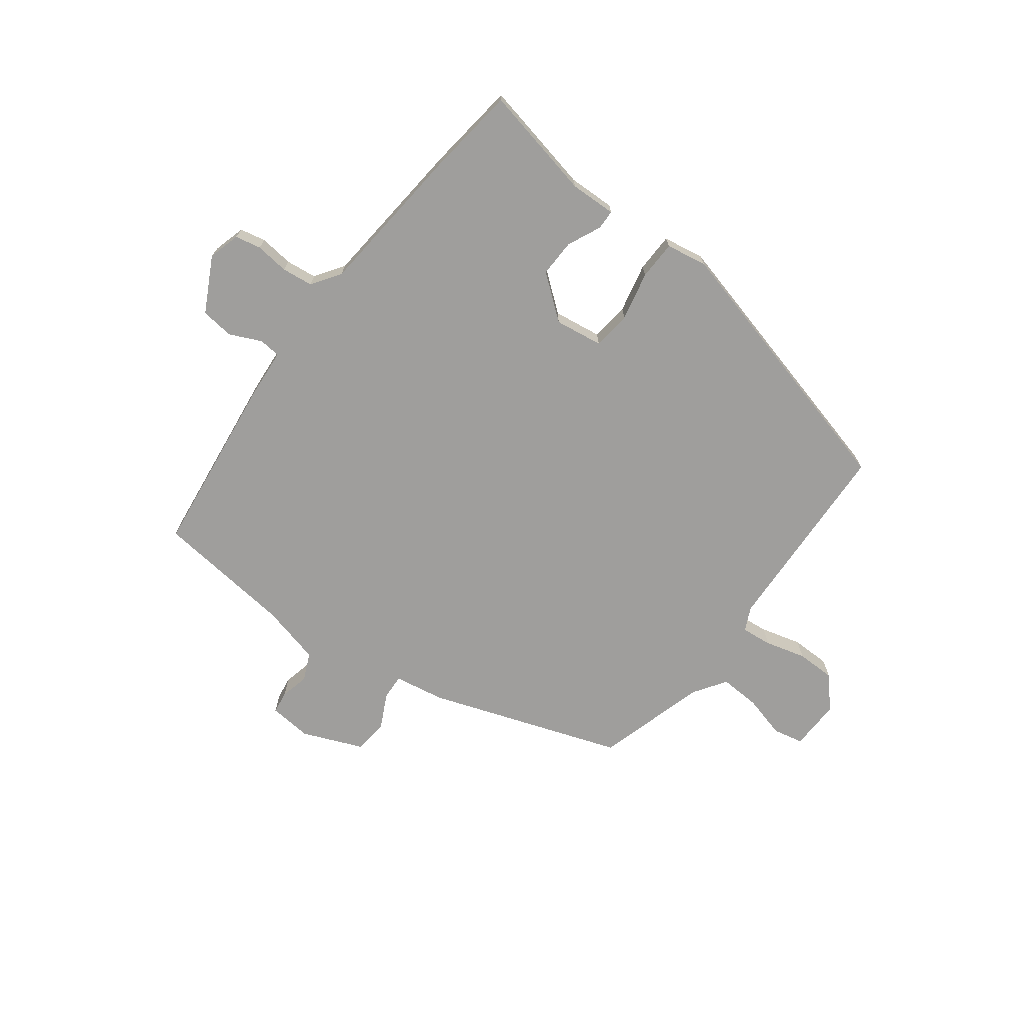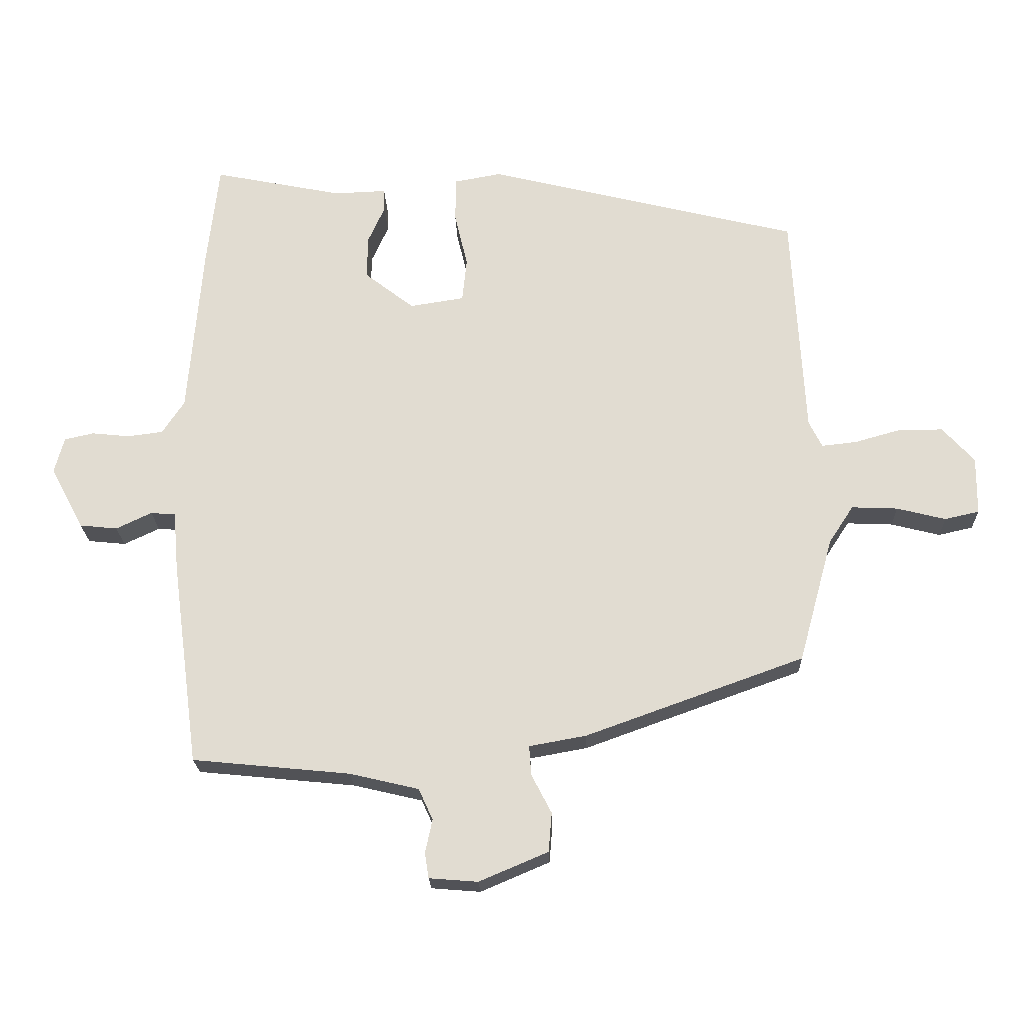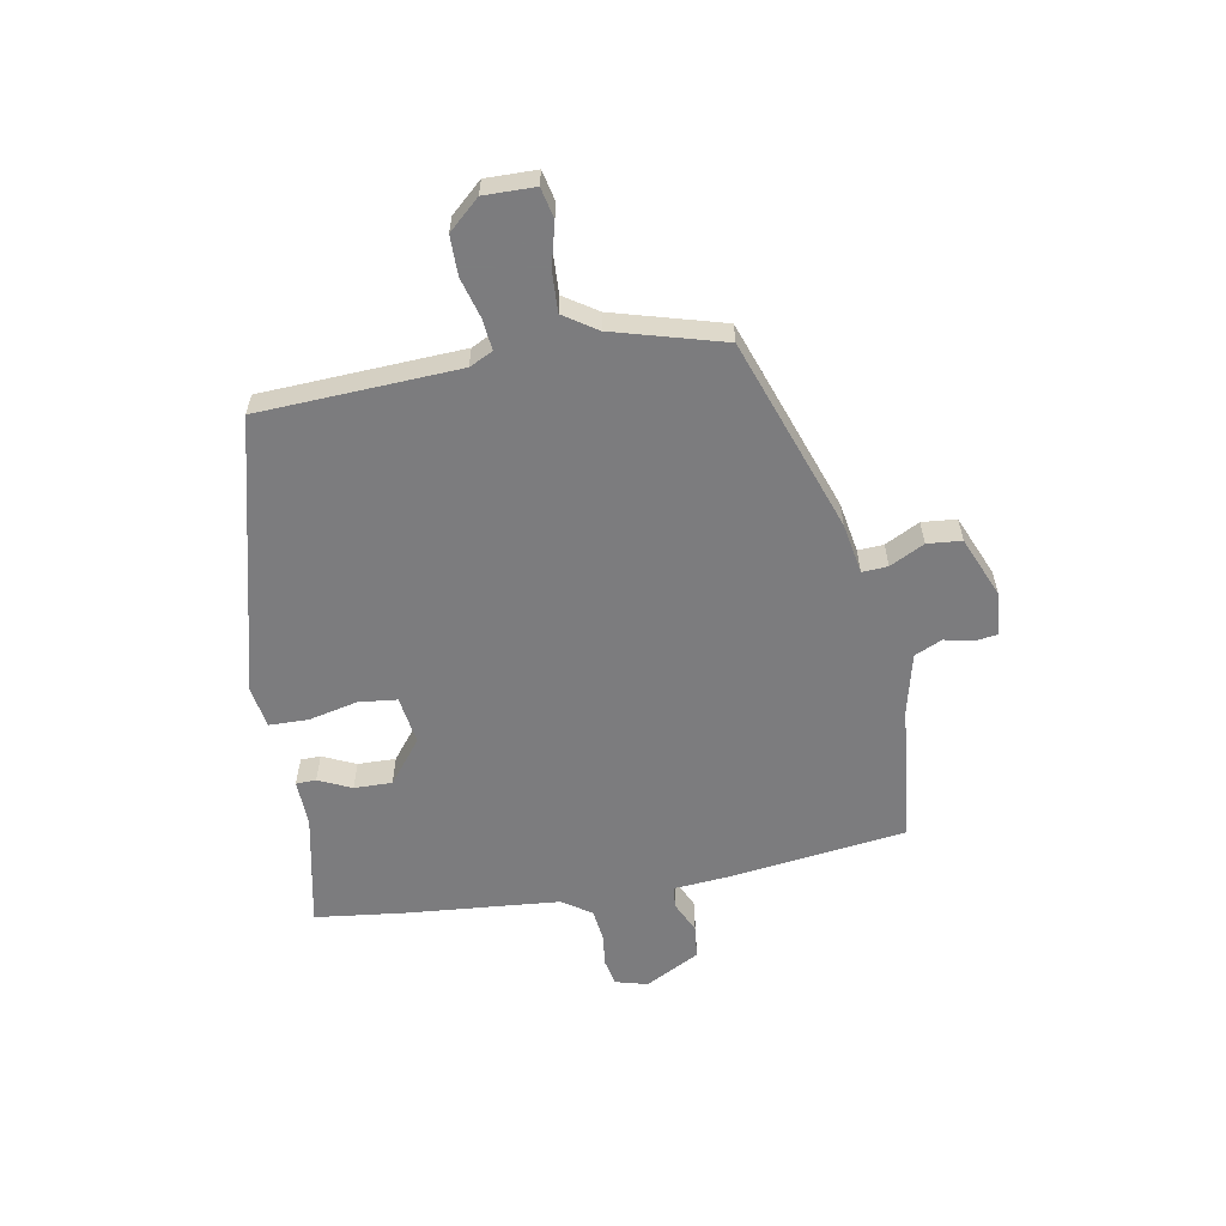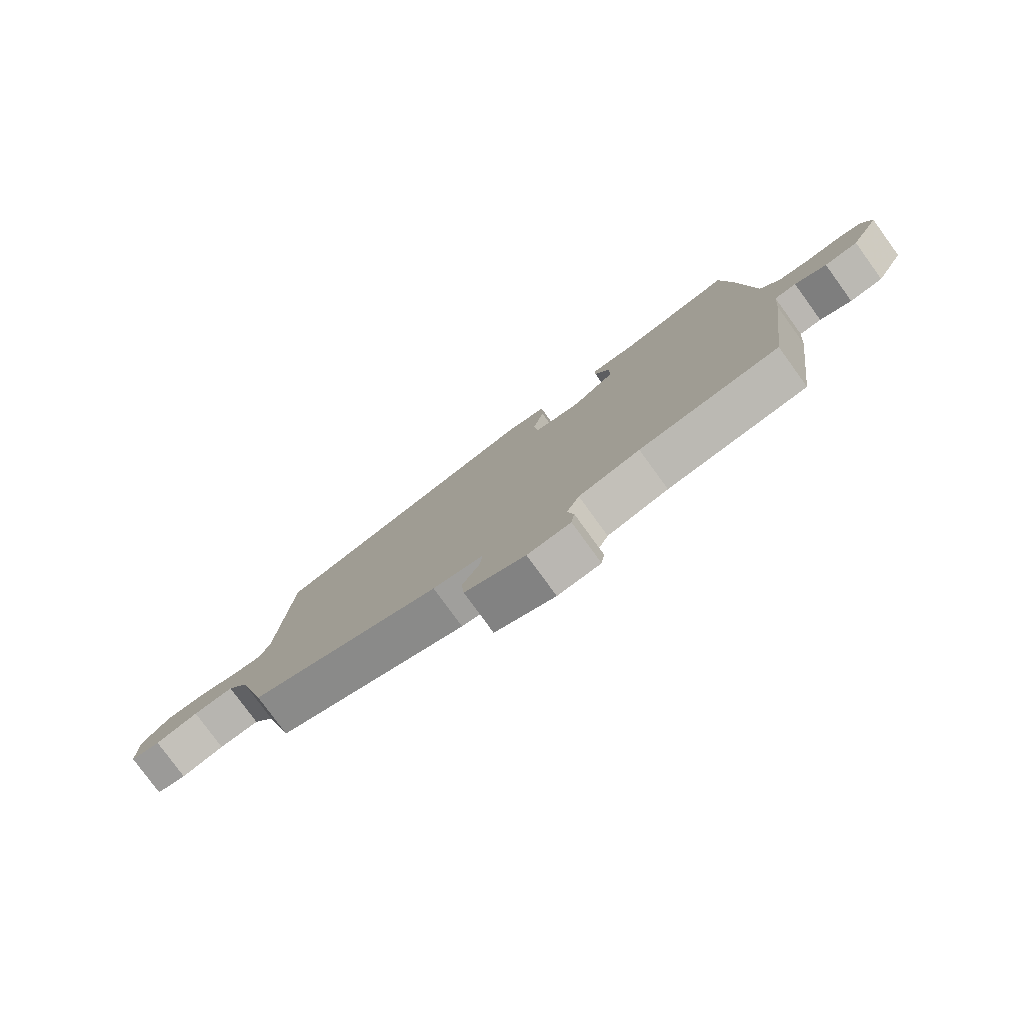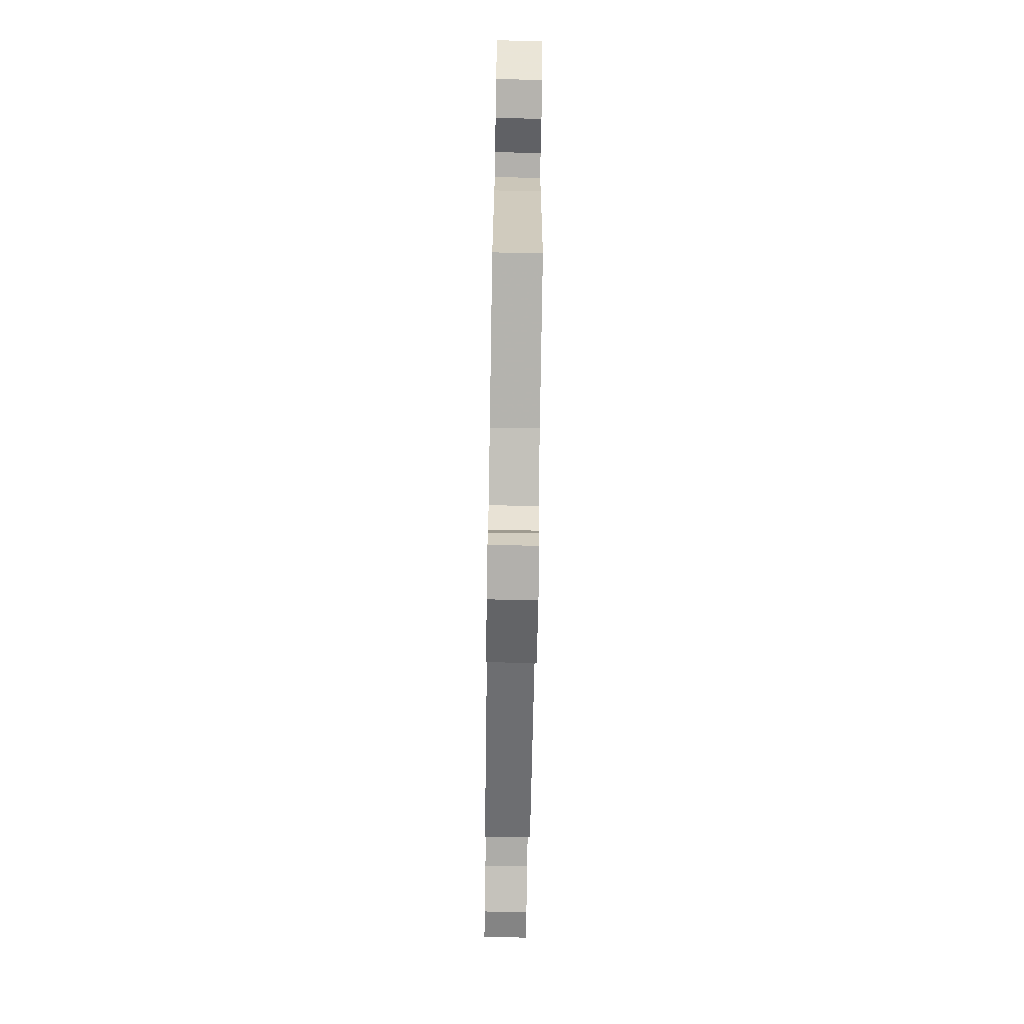
<metadata>
{"format":"obj","ext":"obj","renderer":"f3d","projection":"perspective","resolution":1024,"background":"white","views":[{"elev":-70.9,"azim":-37.6,"up":"+Y"},{"elev":-21.6,"azim":1.9,"up":"+Z"},{"elev":-58.9,"azim":99.9,"up":"+Y"},{"elev":-79.2,"azim":-144.0,"up":"+Z"},{"elev":-74.2,"azim":-90.9,"up":"+Z"}]}
</metadata>
<code>
v 0.46 0.07 0.399
v 0.479 0.07 0.05
v 0.499 0.07 0.009
v 0.553 0.07 0.015
v 0.624 0.07 0.035
v 0.692 0.07 0.035
v 0.741 0.07 -0.019
v 0.74 0.07 -0.108
v 0.687 0.07 -0.12
v 0.612 0.07 -0.101
v 0.541 0.07 -0.098
v 0.503 0.07 -0.156
v 0.45 0.07 -0.349
v 0.114 0.07 -0.47
v 0.026 0.07 -0.486
v 0.029 0.07 -0.531
v 0.06 0.07 -0.591
v 0.055 0.07 -0.651
v -0.051 0.07 -0.696
v -0.126 0.07 -0.69
v -0.132 0.07 -0.651
v -0.121 0.07 -0.6
v -0.143 0.07 -0.552
v -0.249 0.07 -0.527
v -0.492 0.07 -0.503
v -0.534 0.07 -0.187
v -0.542 0.07 -0.096
v -0.58 0.07 -0.093
v -0.635 0.07 -0.119
v -0.693 0.07 -0.113
v -0.744 0.07 -0.018
v -0.729 0.07 0.038
v -0.684 0.07 0.048
v -0.625 0.07 0.042
v -0.571 0.07 0.049
v -0.537 0.07 0.1
v -0.515 0.07 0.368
v -0.497 0.07 0.526
v -0.298 0.07 0.486
v -0.217 0.07 0.489
v -0.216 0.07 0.454
v -0.242 0.07 0.396
v -0.243 0.07 0.33
v -0.167 0.07 0.271
v -0.083 0.07 0.284
v -0.076 0.07 0.351
v -0.096 0.07 0.437
v -0.095 0.07 0.505
v -0.023 0.07 0.518
v 0.46 0 0.399
v 0.479 0 0.05
v 0.499 0 0.009
v 0.553 0 0.015
v 0.624 0 0.035
v 0.692 0 0.035
v 0.741 0 -0.019
v 0.74 0 -0.108
v 0.687 0 -0.12
v 0.612 0 -0.101
v 0.541 0 -0.098
v 0.503 0 -0.156
v 0.45 0 -0.349
v 0.114 0 -0.47
v 0.026 0 -0.486
v 0.029 0 -0.531
v 0.06 0 -0.591
v 0.055 0 -0.651
v -0.051 0 -0.696
v -0.126 0 -0.69
v -0.132 0 -0.651
v -0.121 0 -0.6
v -0.143 0 -0.552
v -0.249 0 -0.527
v -0.492 0 -0.503
v -0.534 0 -0.187
v -0.542 0 -0.096
v -0.58 0 -0.093
v -0.635 0 -0.119
v -0.693 0 -0.113
v -0.744 0 -0.018
v -0.729 0 0.038
v -0.684 0 0.048
v -0.625 0 0.042
v -0.571 0 0.049
v -0.537 0 0.1
v -0.515 0 0.368
v -0.497 0 0.526
v -0.298 0 0.486
v -0.217 0 0.489
v -0.216 0 0.454
v -0.242 0 0.396
v -0.243 0 0.33
v -0.167 0 0.271
v -0.083 0 0.284
v -0.076 0 0.351
v -0.096 0 0.437
v -0.095 0 0.505
v -0.023 0 0.518
f 49 1 2
f 48 49 2
f 47 48 2
f 46 47 2
f 45 46 2 3
f 44 45 3
f 39 40 41 42
f 39 42 43
f 38 39 43
f 37 38 43
f 36 37 43
f 35 36 43 44
f 32 33 34
f 31 32 34
f 30 31 34
f 29 30 34
f 28 29 34
f 27 28 34 35
f 24 25 26 27
f 35 44 3
f 27 35 3
f 24 27 3
f 23 24 3
f 20 21 22
f 19 20 22
f 18 19 22
f 17 18 22
f 16 17 22
f 15 16 22 23
f 12 13 14 15
f 23 3 4
f 15 23 4
f 12 15 4
f 11 12 4
f 8 9 10
f 7 8 10
f 7 10 11
f 6 7 11
f 5 6 11
f 4 5 11
f 51 50 98
f 51 98 97
f 51 97 96
f 51 96 95
f 52 51 95 94
f 52 94 93
f 91 90 89 88
f 92 91 88
f 92 88 87
f 92 87 86
f 92 86 85
f 93 92 85 84
f 83 82 81
f 83 81 80
f 83 80 79
f 83 79 78
f 83 78 77
f 84 83 77 76
f 76 75 74 73
f 52 93 84
f 52 84 76
f 52 76 73
f 52 73 72
f 71 70 69
f 71 69 68
f 71 68 67
f 71 67 66
f 71 66 65
f 72 71 65 64
f 64 63 62 61
f 53 52 72
f 53 72 64
f 53 64 61
f 53 61 60
f 59 58 57
f 59 57 56
f 60 59 56
f 60 56 55
f 60 55 54
f 60 54 53
f 1 50 51 2
f 2 51 52 3
f 3 52 53 4
f 4 53 54 5
f 5 54 55 6
f 6 55 56 7
f 7 56 57 8
f 8 57 58 9
f 9 58 59 10
f 10 59 60 11
f 11 60 61 12
f 12 61 62 13
f 13 62 63 14
f 14 63 64 15
f 15 64 65 16
f 16 65 66 17
f 17 66 67 18
f 18 67 68 19
f 19 68 69 20
f 20 69 70 21
f 21 70 71 22
f 22 71 72 23
f 23 72 73 24
f 24 73 74 25
f 25 74 75 26
f 26 75 76 27
f 27 76 77 28
f 28 77 78 29
f 29 78 79 30
f 30 79 80 31
f 31 80 81 32
f 32 81 82 33
f 33 82 83 34
f 34 83 84 35
f 35 84 85 36
f 36 85 86 37
f 37 86 87 38
f 38 87 88 39
f 39 88 89 40
f 40 89 90 41
f 41 90 91 42
f 42 91 92 43
f 43 92 93 44
f 44 93 94 45
f 45 94 95 46
f 46 95 96 47
f 47 96 97 48
f 48 97 98 49
f 49 98 50 1

</code>
